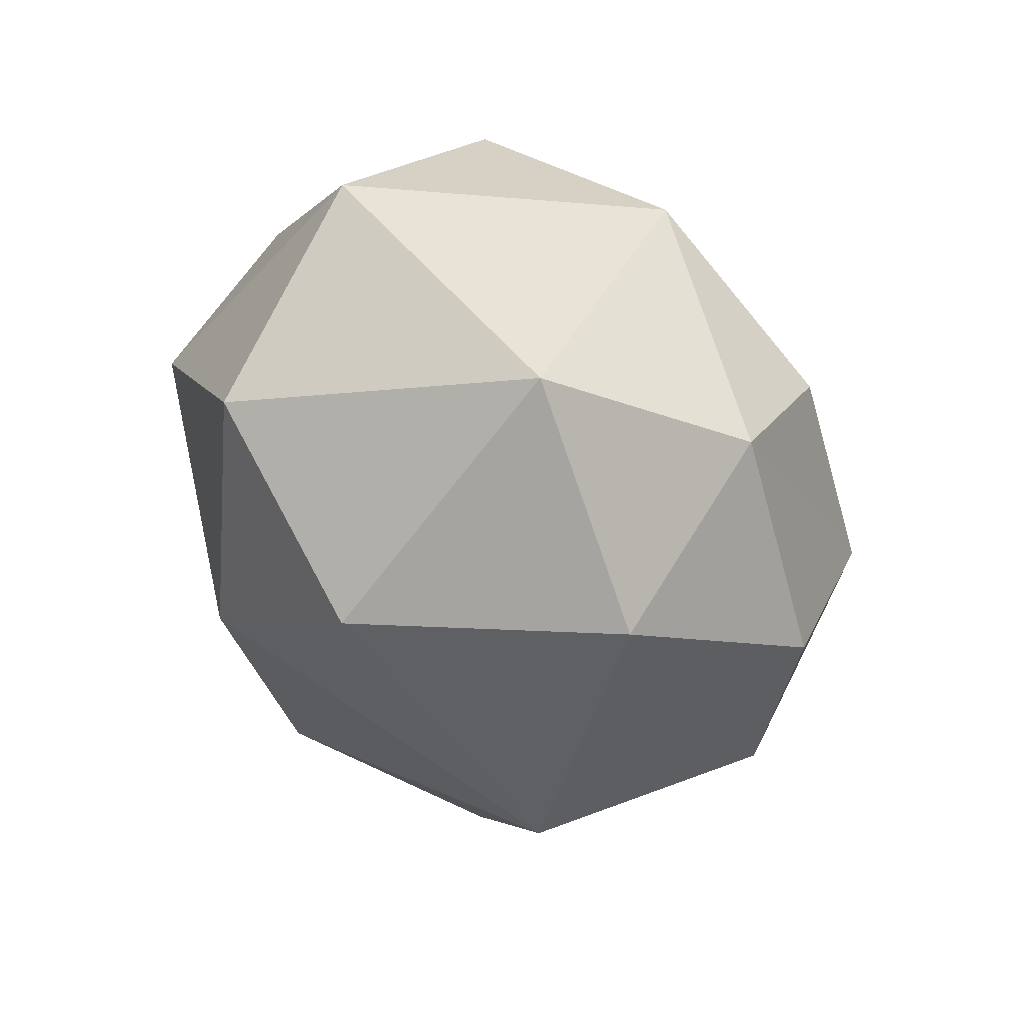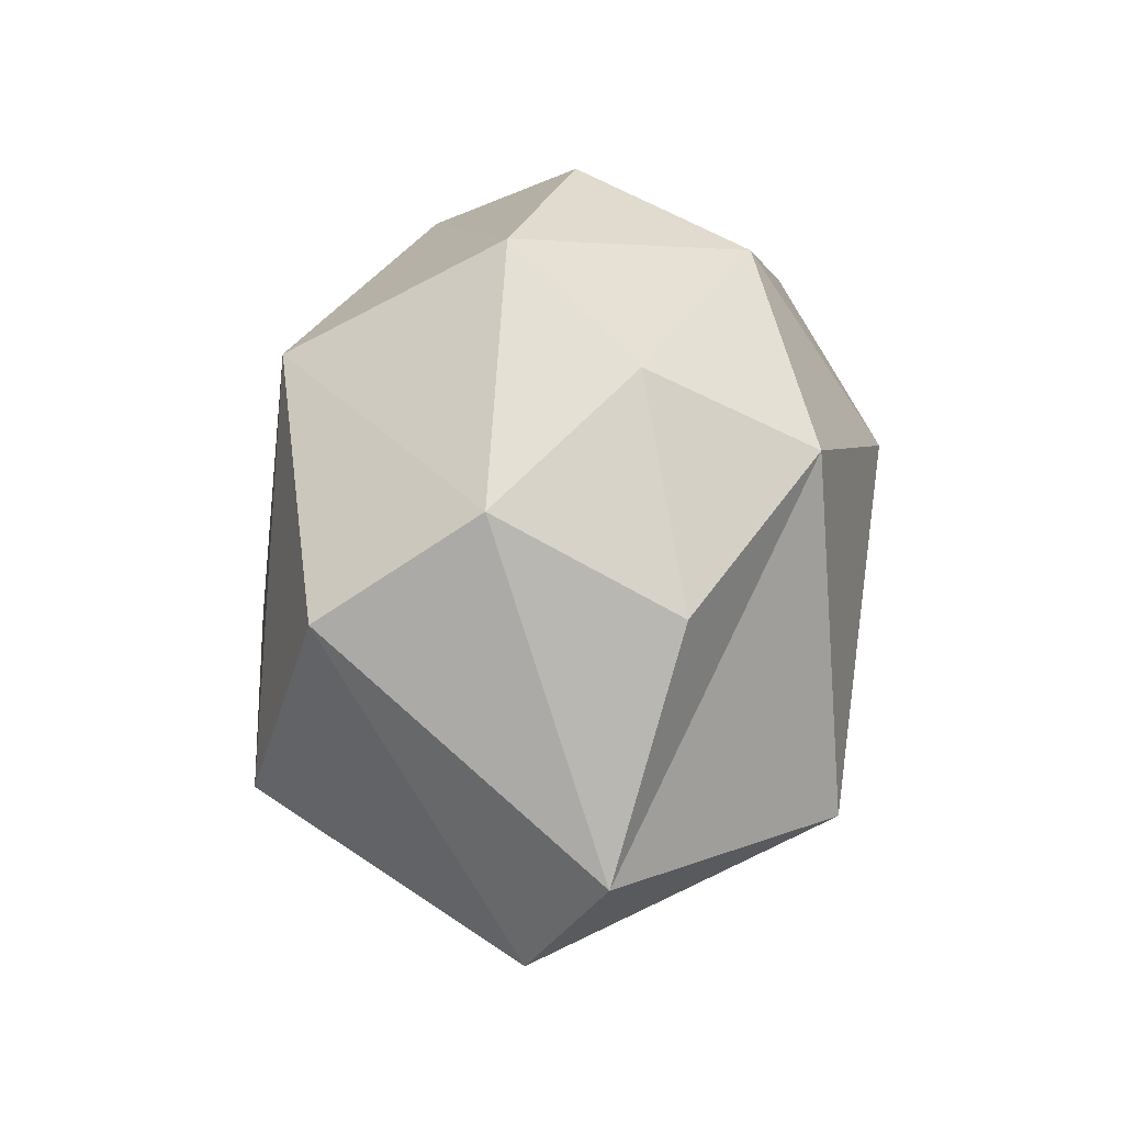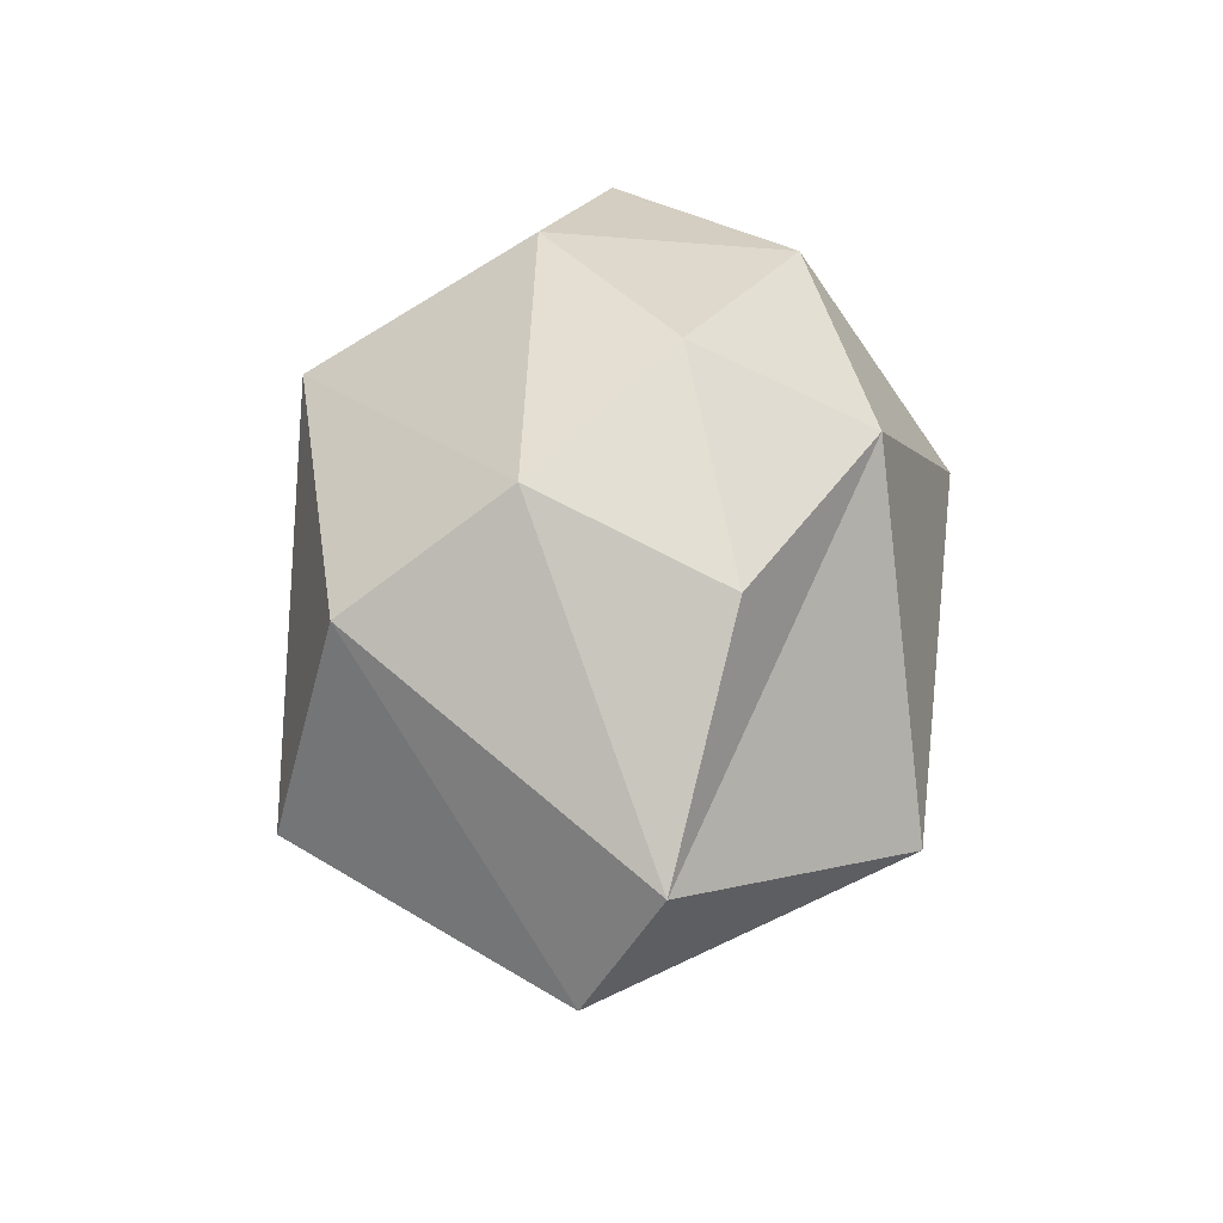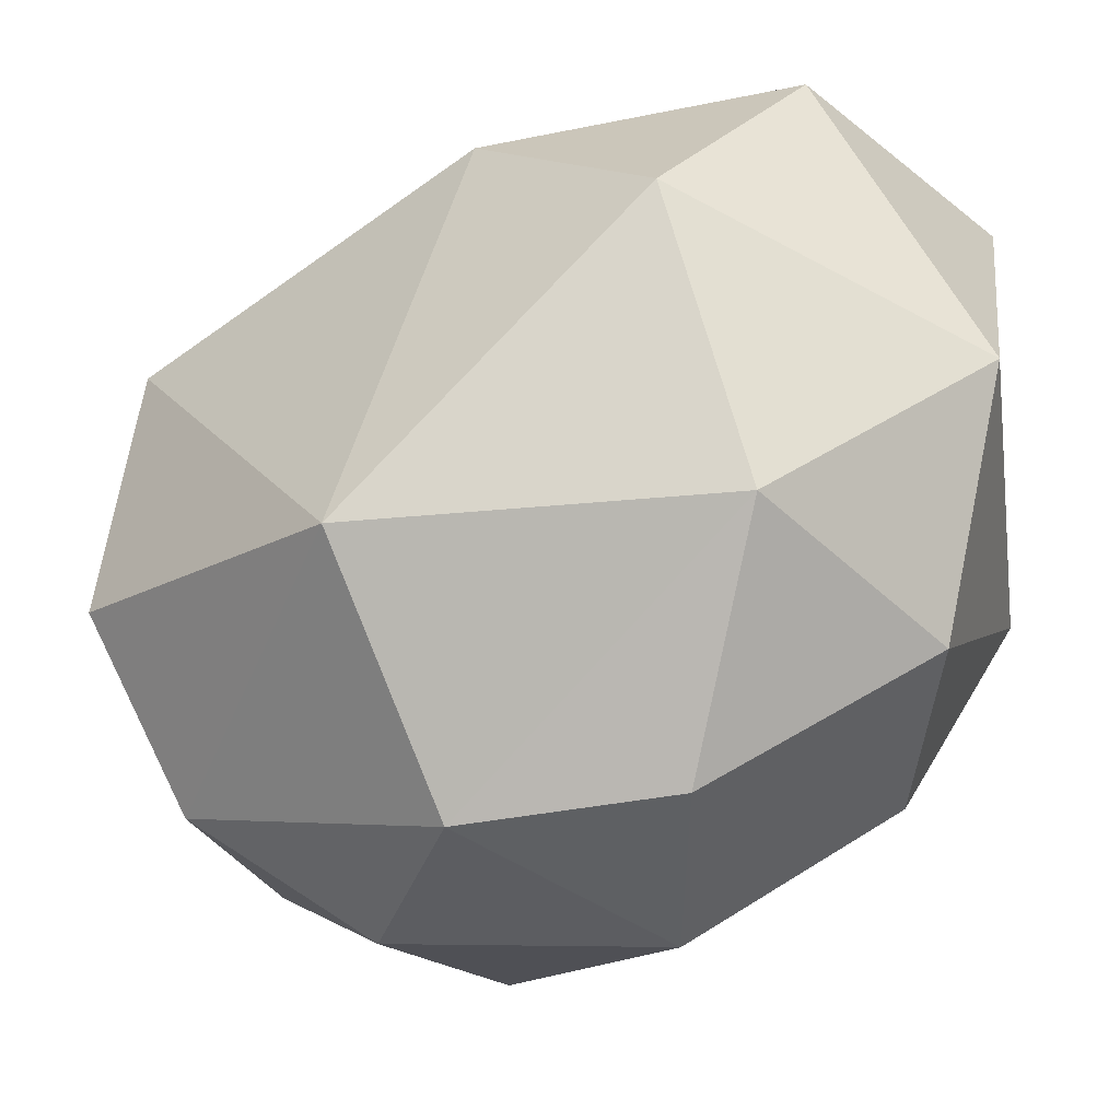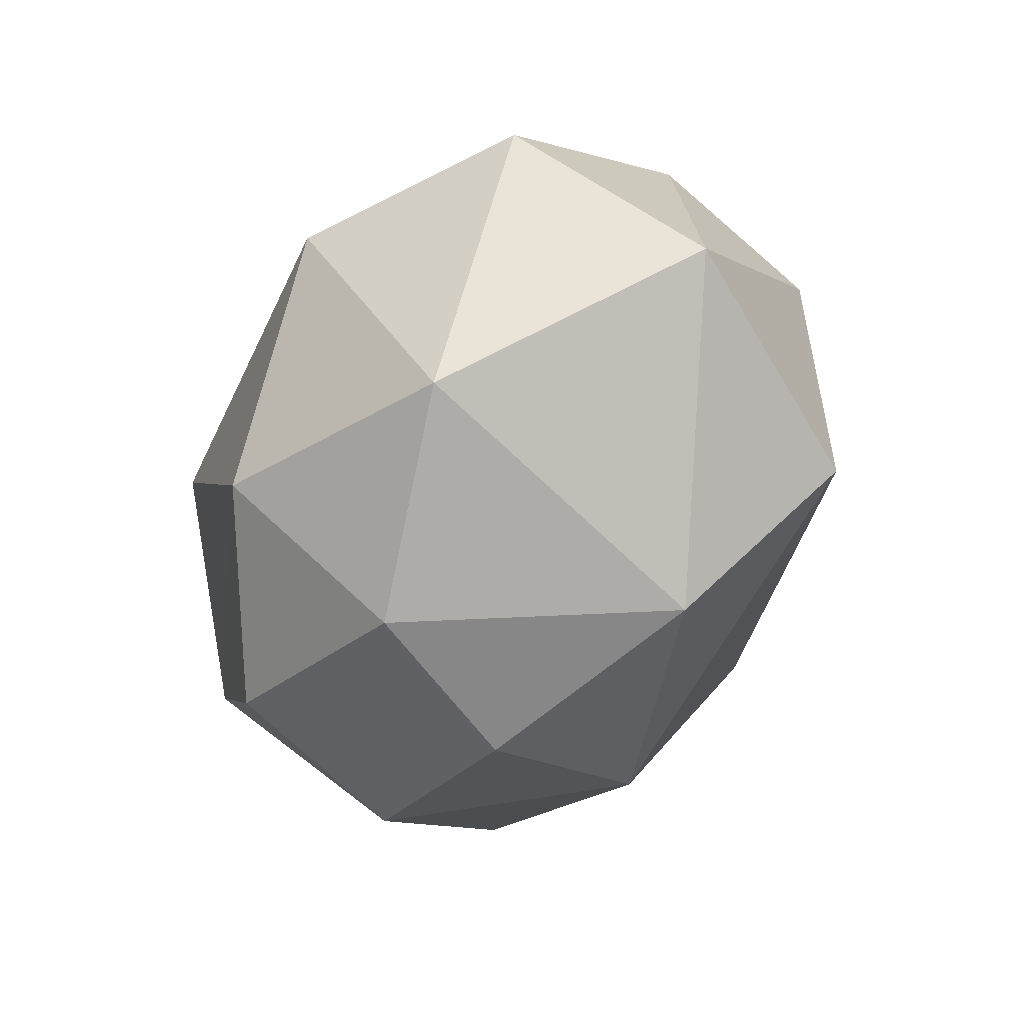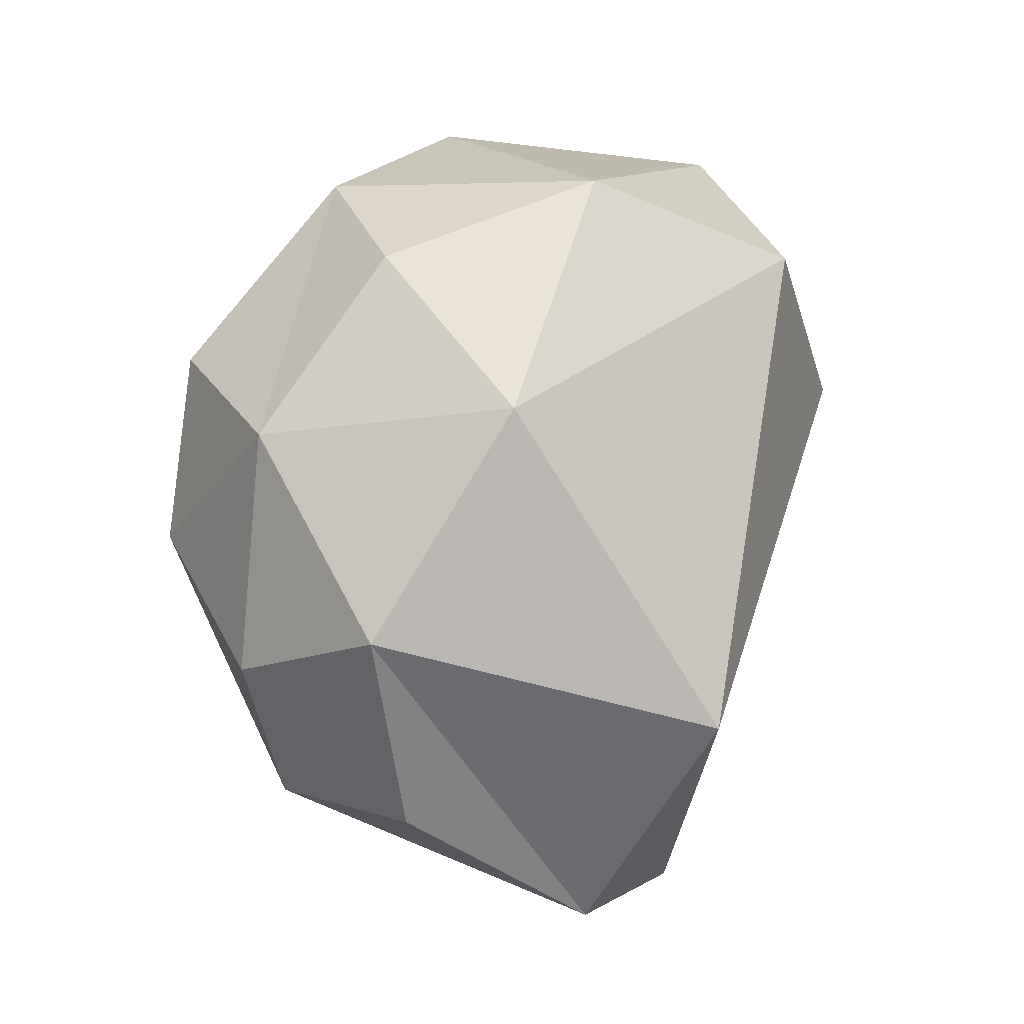
<metadata>
{"format":"obj","ext":"obj","renderer":"f3d","projection":"perspective","resolution":1024,"background":"white","views":[{"elev":65.1,"azim":120.3,"up":"+Y"},{"elev":-58.7,"azim":171.9,"up":"+Y"},{"elev":-68.0,"azim":173.9,"up":"+Y"},{"elev":-46.1,"azim":122.5,"up":"+Z"},{"elev":72.7,"azim":-138.5,"up":"+Y"},{"elev":-9.5,"azim":-117.4,"up":"+Y"}]}
</metadata>
<code>
o foo.001
v 0.5396 0.4981 -0.03078
v 0.3011 0.505 -0.487
v 0.07562 0.8059 -0.1685
v -0.5085 0.4469 0.2924
v -0.1923 0.2736 0.6023
v -0.1056 0.7672 0.351
v 0.001862 -0.7598 0.3043
v -0.5313 -0.4957 0.1053
v 0.3344 0.6584 0.3338
v -0.1056 -0.8432 0.05472
v -0.3844 -0.355 -0.5442
v -0.1716 -0.6667 -0.3722
v 0.5474 -0.06549 -0.4491
v 0.5025 -0.4972 0.1864
v 0.4346 -0.6115 -0.2401
v 0.06118 0.2466 -0.7454
v -0.1036 0.5926 -0.508
v 0.5516 0.1806 0.2662
v 0.1677 0.2734 0.6217
v 0.1809 -0.09213 -0.7386
v -0.05636 -0.3785 -0.6685
v 0.1738 -0.5933 -0.484
v -0.3731 0.3787 -0.5174
v -0.5724 0.06627 -0.3488
v -0.4824 0.5531 -0.1275
v -0.2569 0.0399 -0.7192
f 1 2 3
f 4 5 6
f 7 5 8
f 3 9 1
f 10 11 12
f 10 8 11
f 13 14 15
f 2 16 17
f 13 1 18
f 13 18 14
f 18 9 19
f 18 19 14
f 7 14 19
f 2 20 16
f 2 13 20
f 7 15 14
f 1 9 18
f 21 22 12
f 10 15 7
f 22 20 13
f 22 13 15
f 23 24 25
f 23 25 17
f 3 2 17
f 20 22 21
f 22 15 10
f 16 26 17
f 5 19 6
f 19 9 6
f 8 4 24
f 4 6 25
f 22 10 12
f 9 3 6
f 10 7 8
f 25 24 4
f 2 1 13
f 7 19 5
f 11 26 21
f 16 20 26
f 23 26 24
f 20 21 26
f 5 4 8
f 24 26 11
f 26 23 17
f 12 11 21
f 11 8 24
f 17 25 3
f 3 25 6

</code>
